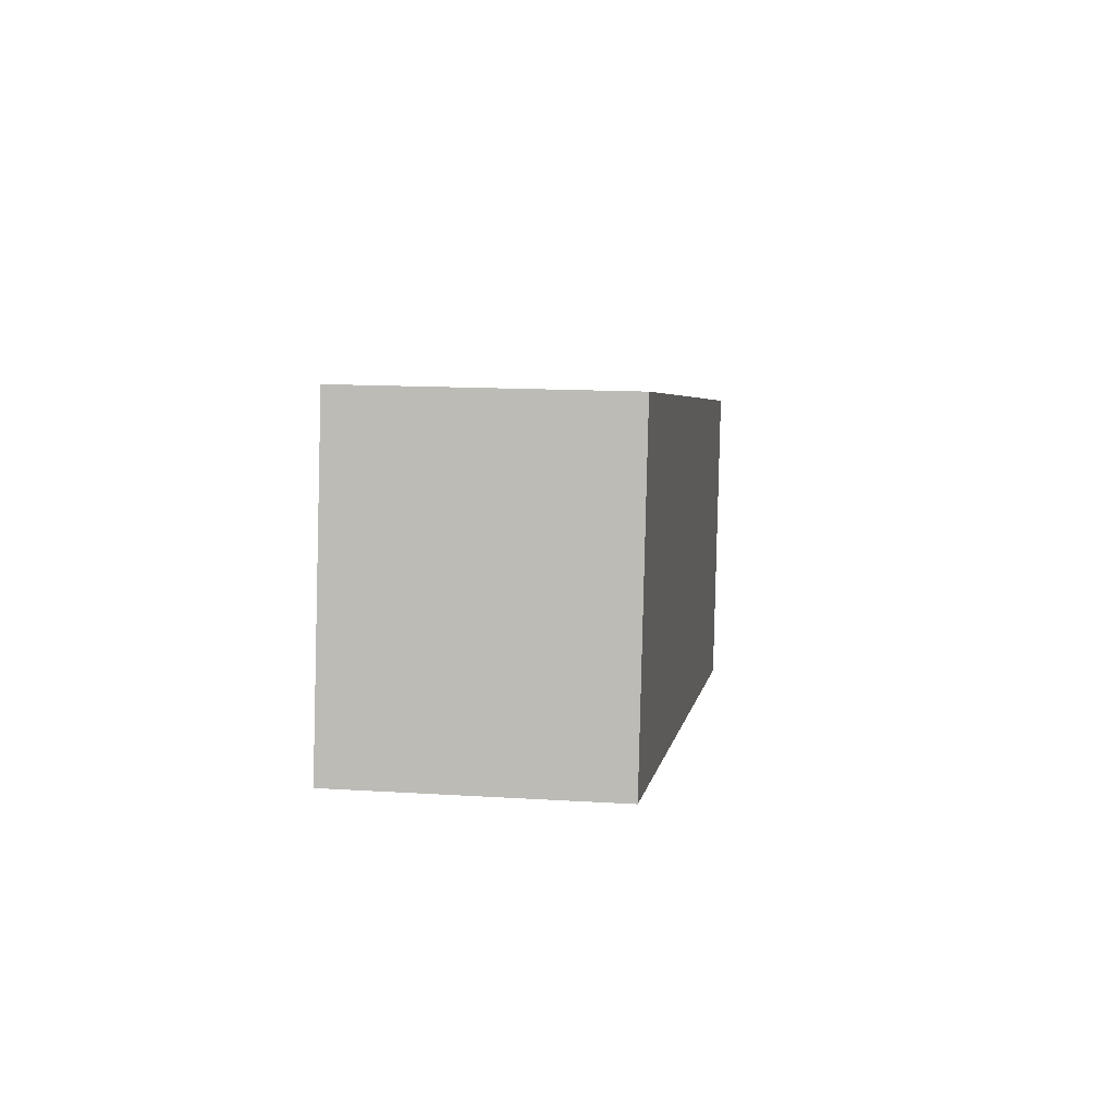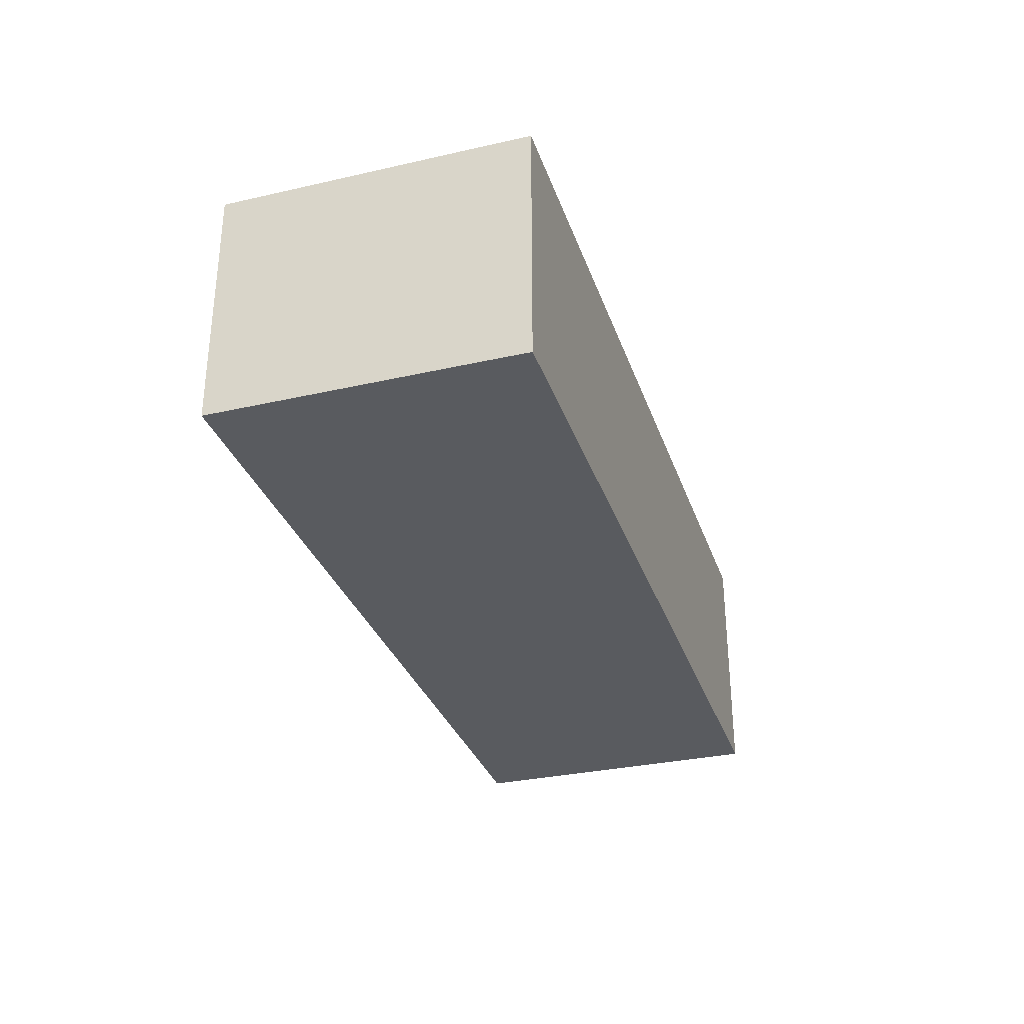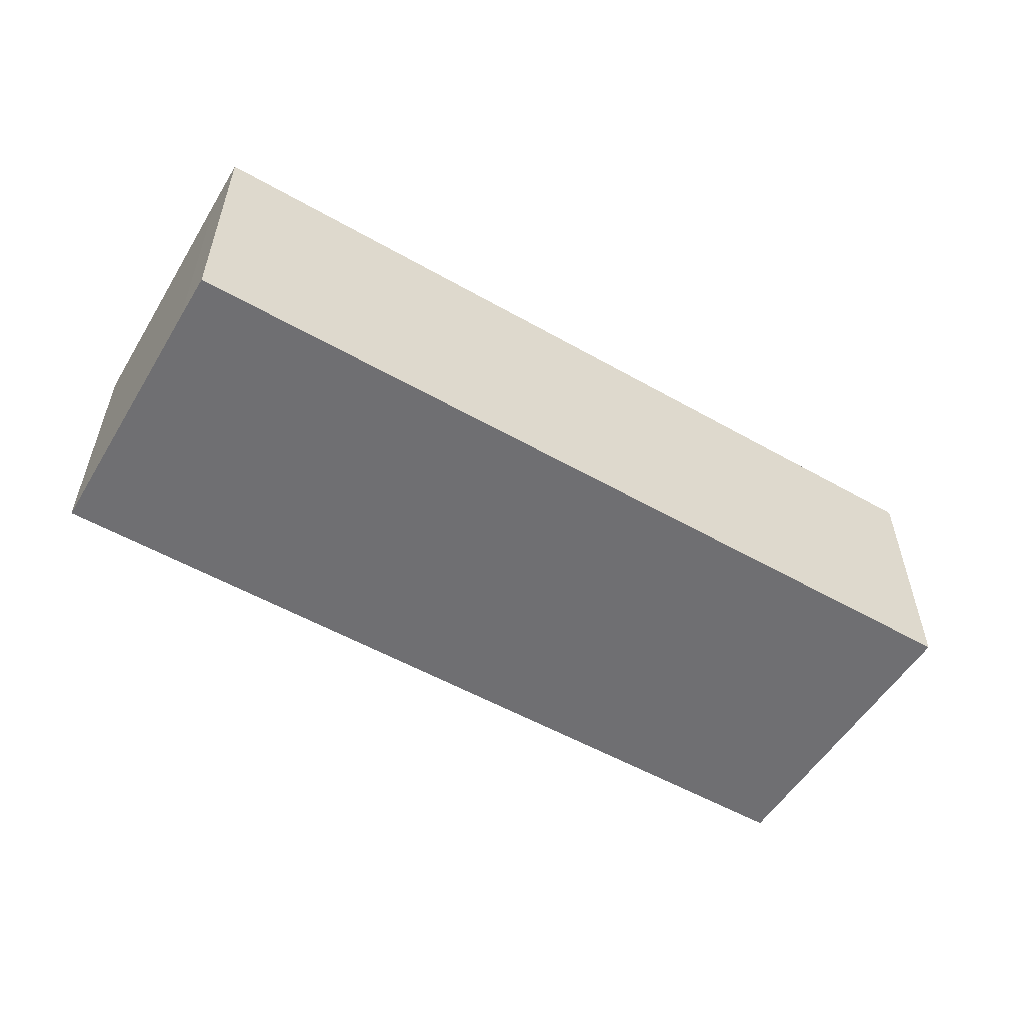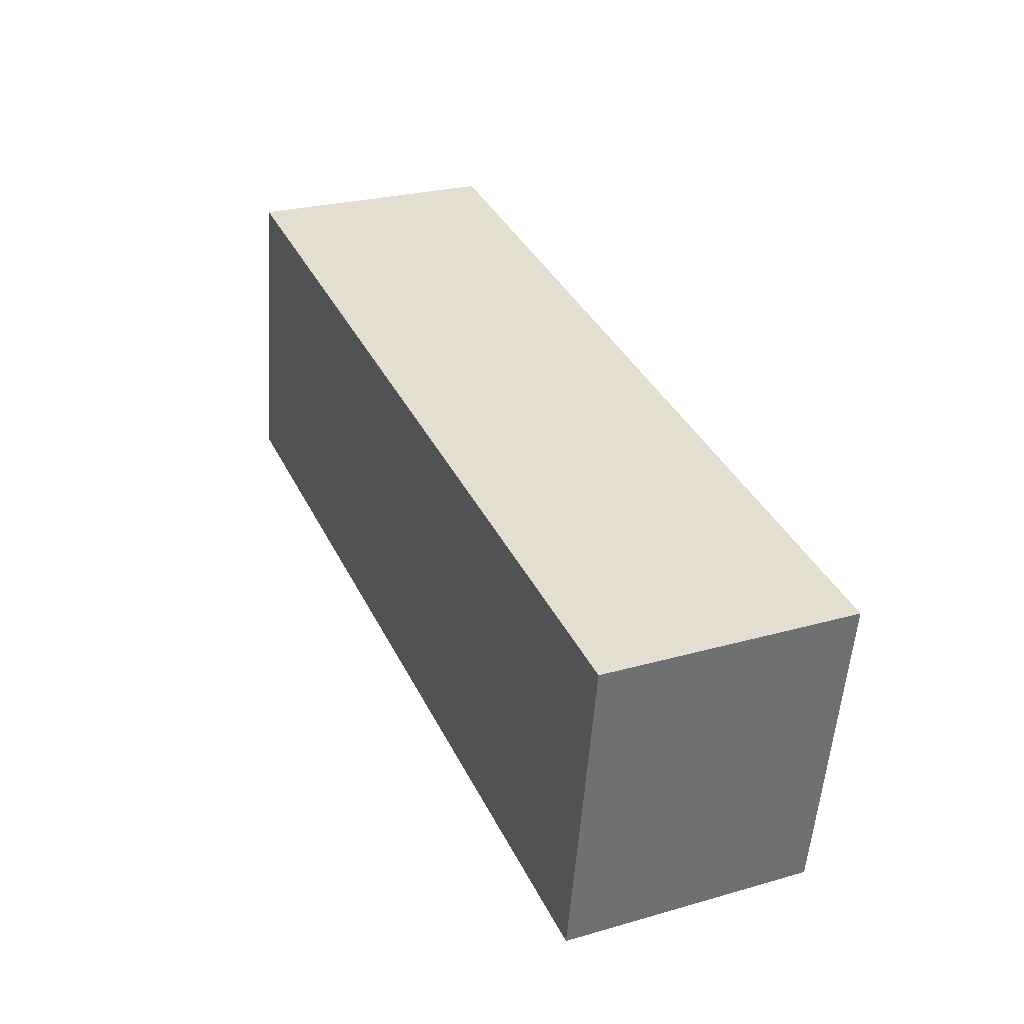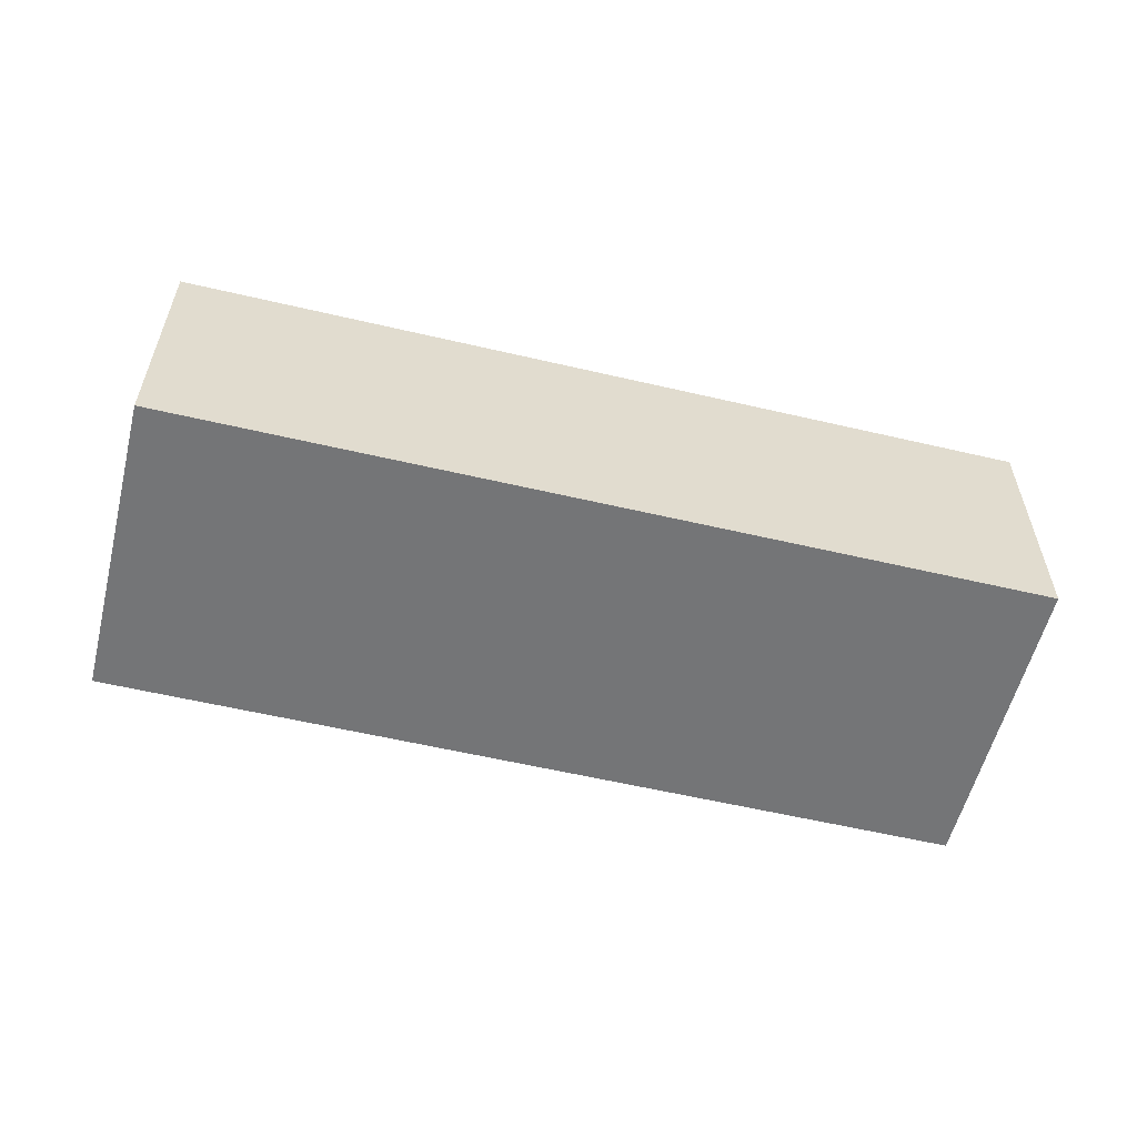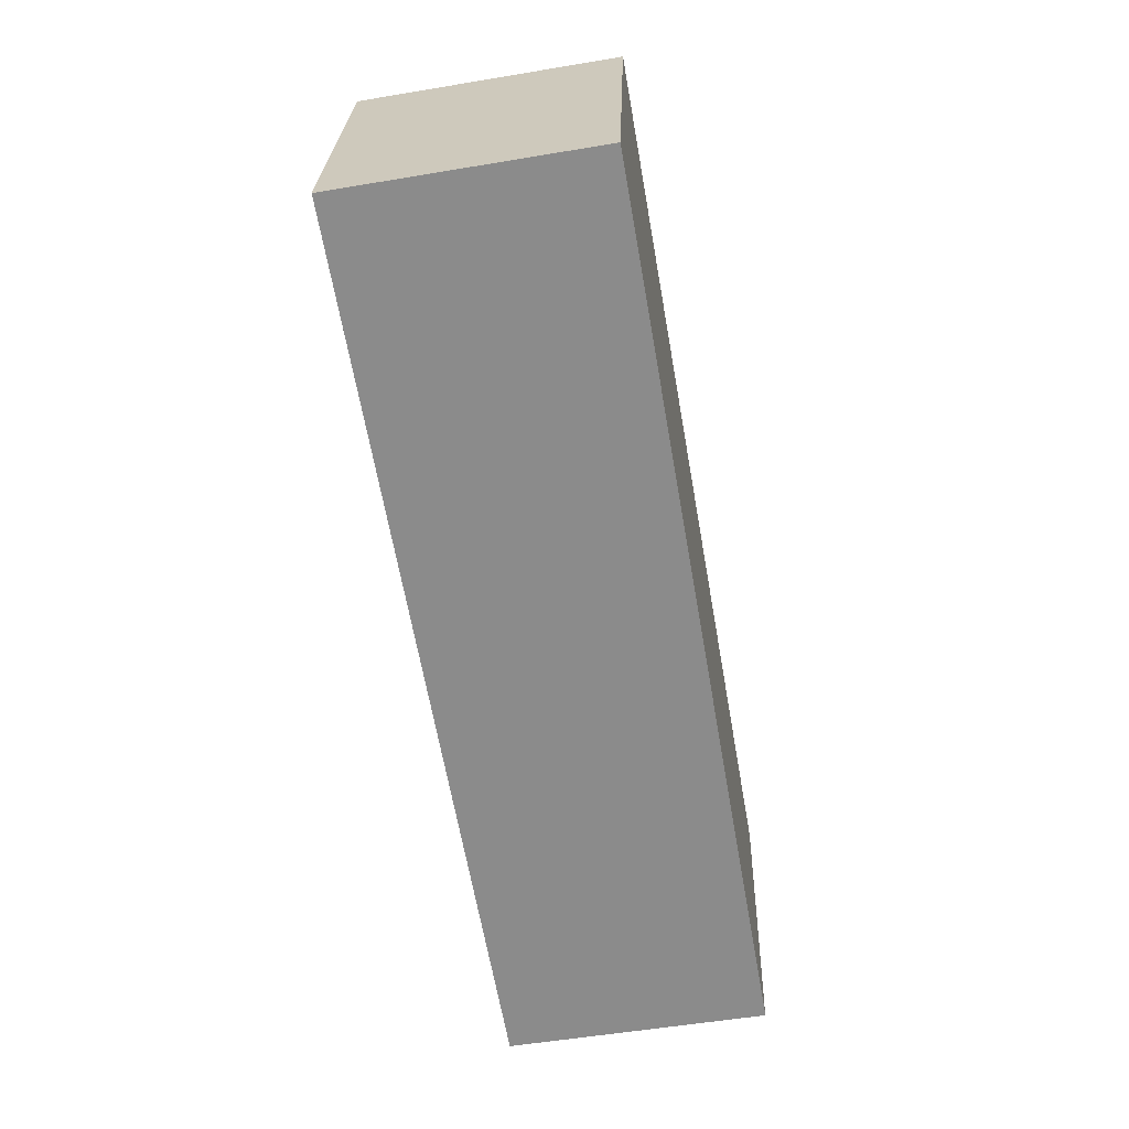
<metadata>
{"format":"obj","ext":"obj","renderer":"f3d","projection":"perspective","resolution":1024,"background":"white","views":[{"elev":13.7,"azim":-81.9,"up":"+Z"},{"elev":-32.0,"azim":117.4,"up":"+Y"},{"elev":-54.7,"azim":158.9,"up":"+Y"},{"elev":26.2,"azim":65.9,"up":"+Z"},{"elev":-56.5,"azim":-4.0,"up":"+Y"},{"elev":-54.2,"azim":-79.9,"up":"+Z"}]}
</metadata>
<code>
v  0 3.817 2.337e-16
v  13.09 3.817 -1.575
v  12.97 3.817 -2.273
v  13.76 3.817 2.414
v  0.838 3.817 4.642
v  13.76 -1.478e-16 2.414
v  13.09 9.644e-17 -1.575
v  12.97 1.392e-16 -2.273
v  0 0 0
v  0.838 -2.842e-16 4.642
g defaultobject
f 1 2 3
f 2 1 4
f 4 1 5
f 6 2 4
f 2 6 7
f 2 7 3
f 3 7 8
f 8 1 3
f 1 8 9
f 9 5 1
f 5 9 10
f 10 4 5
f 4 10 6
f 7 9 8
f 9 7 6
f 9 6 10

</code>
